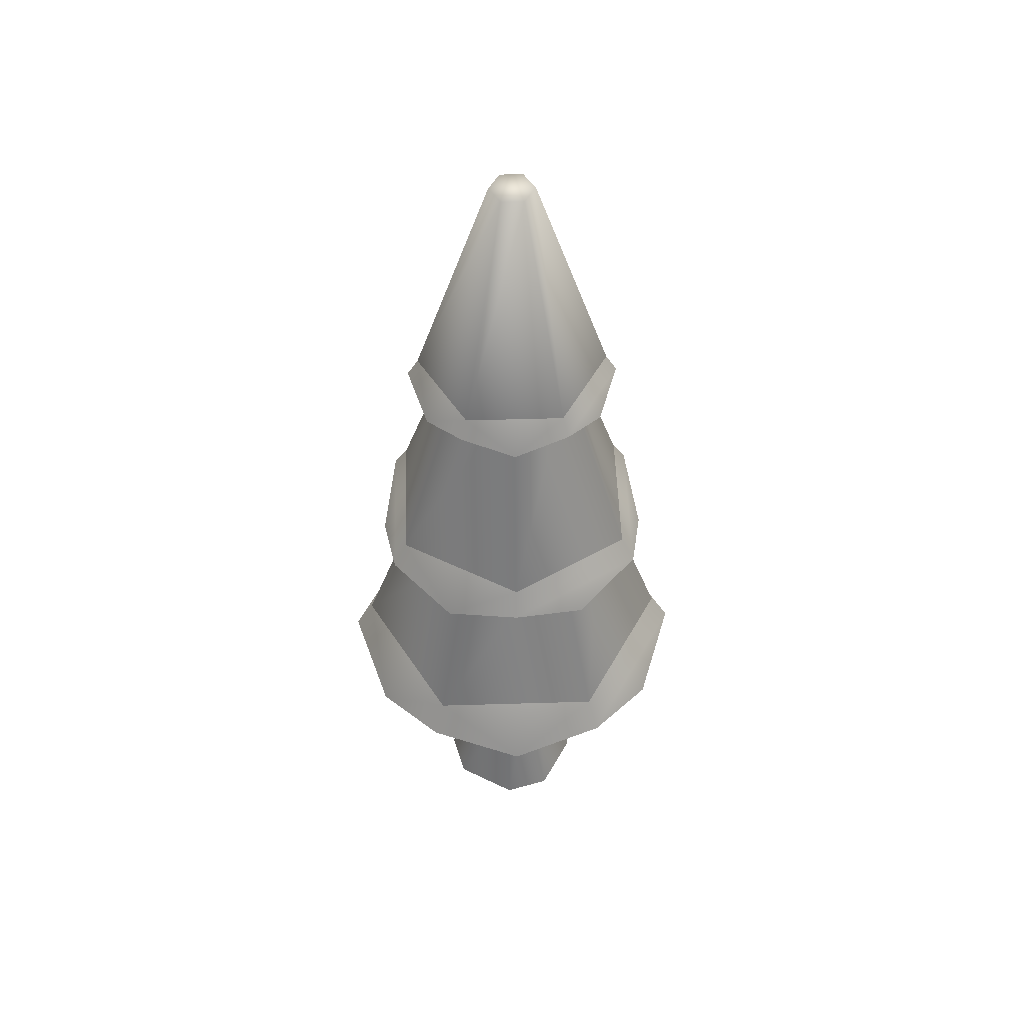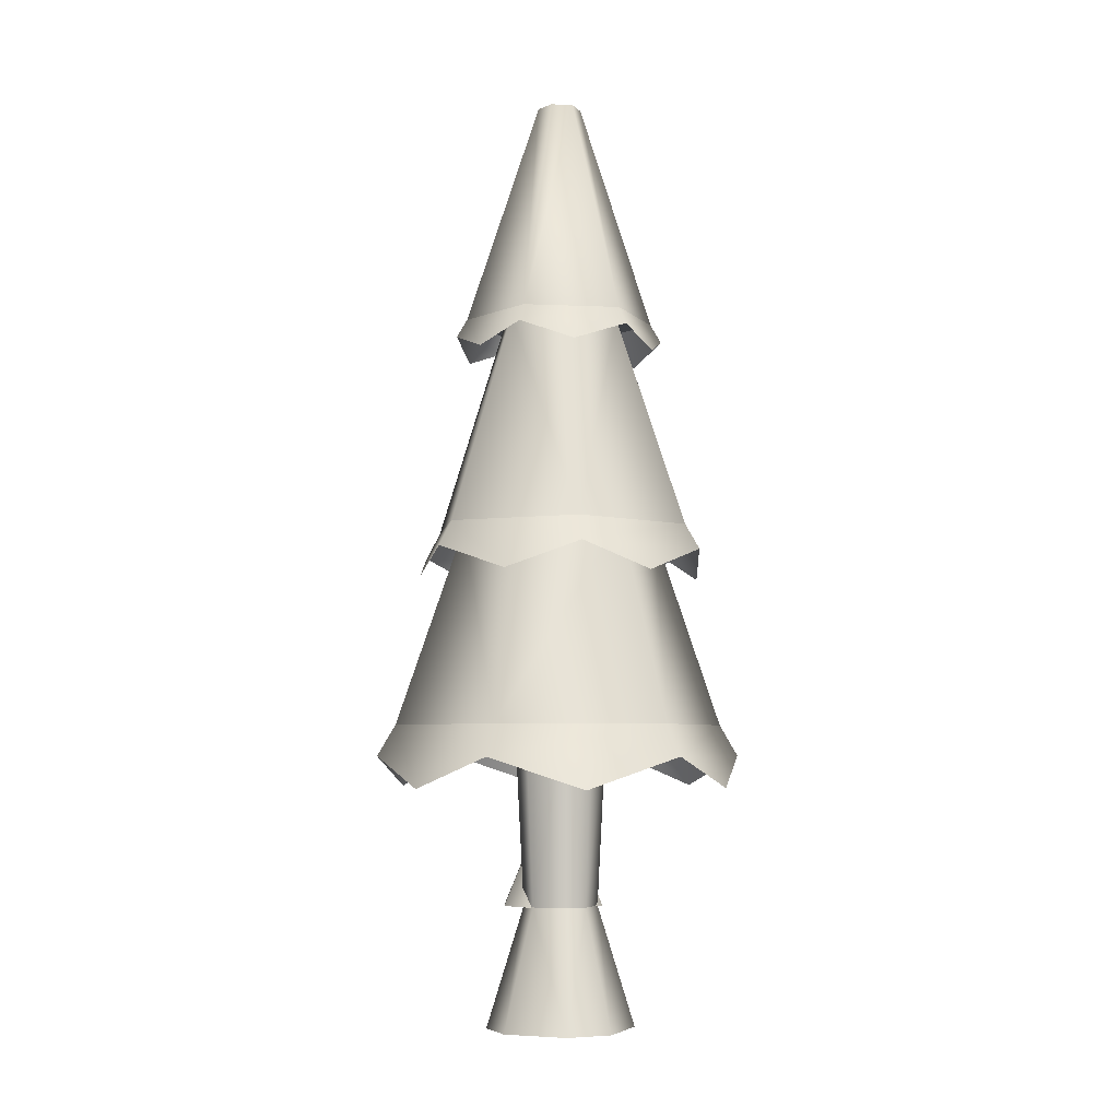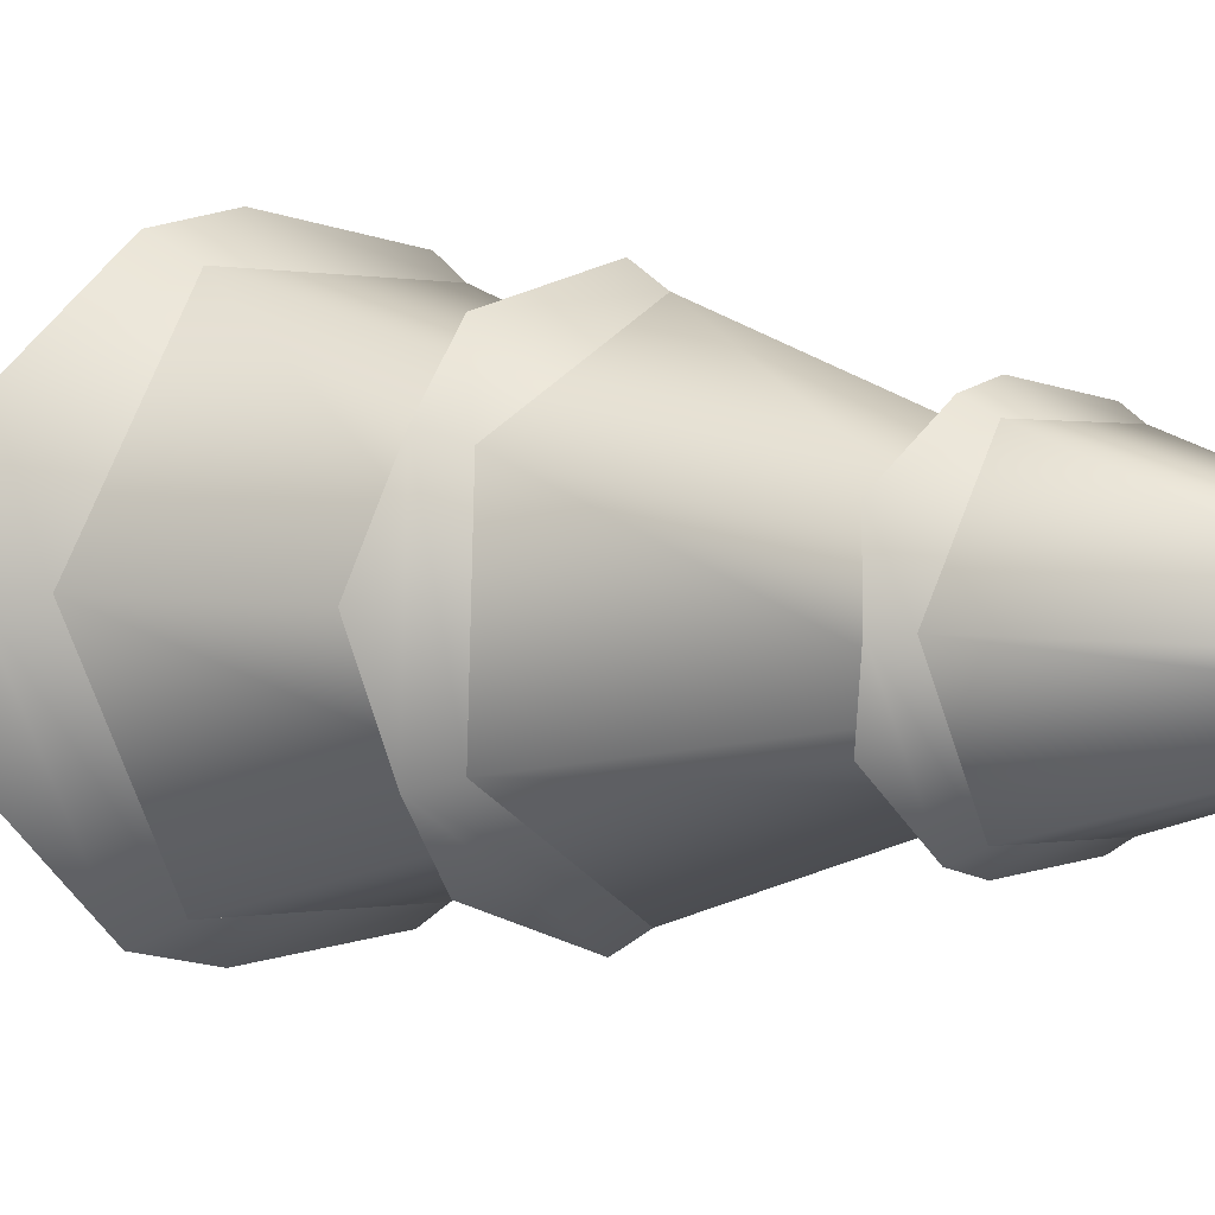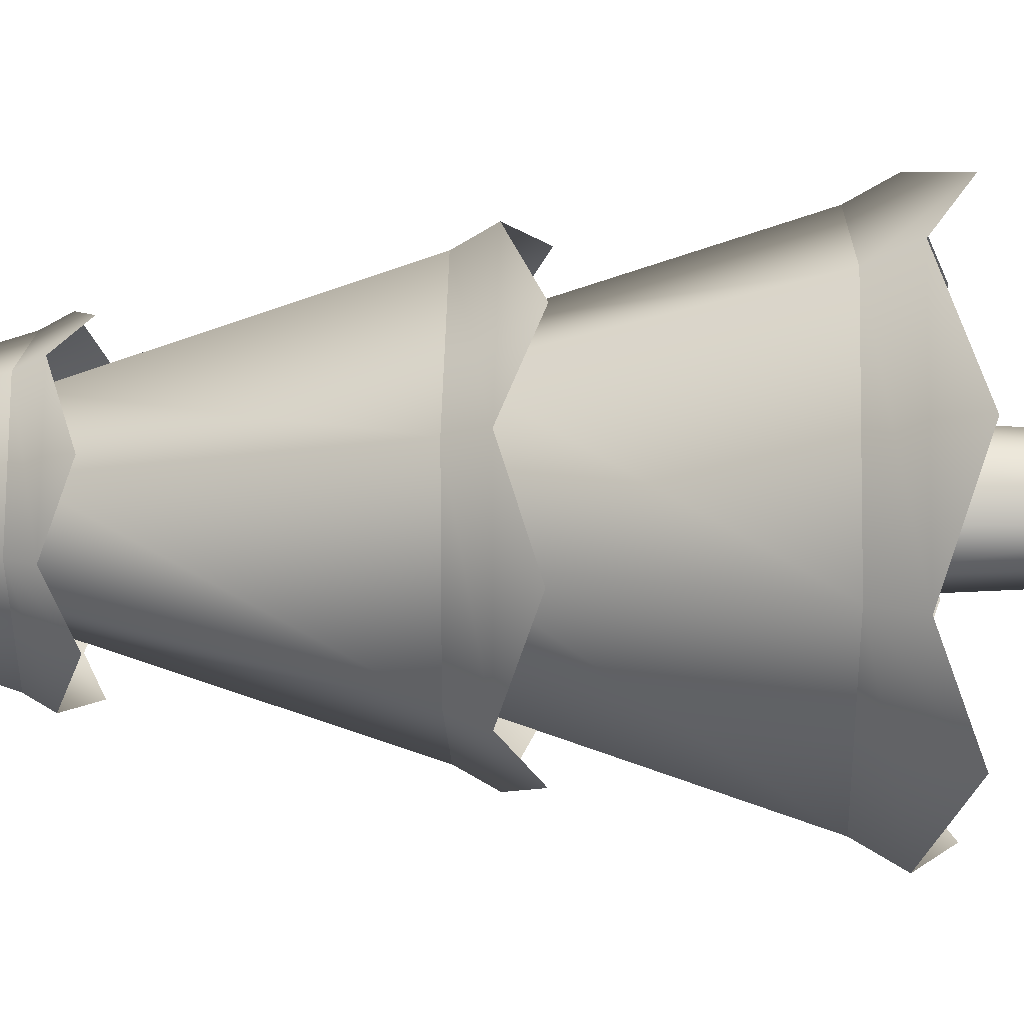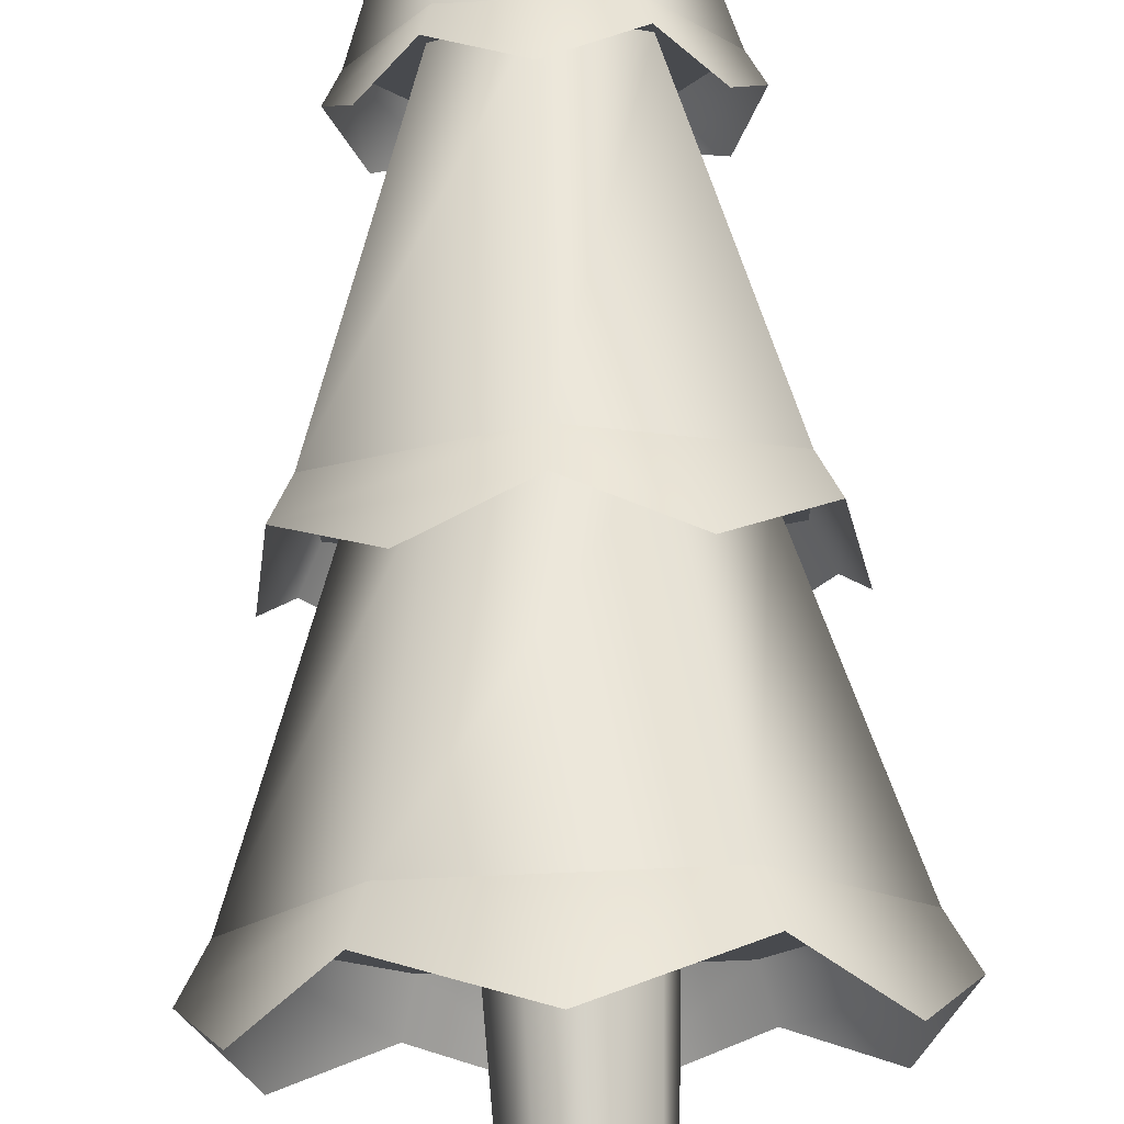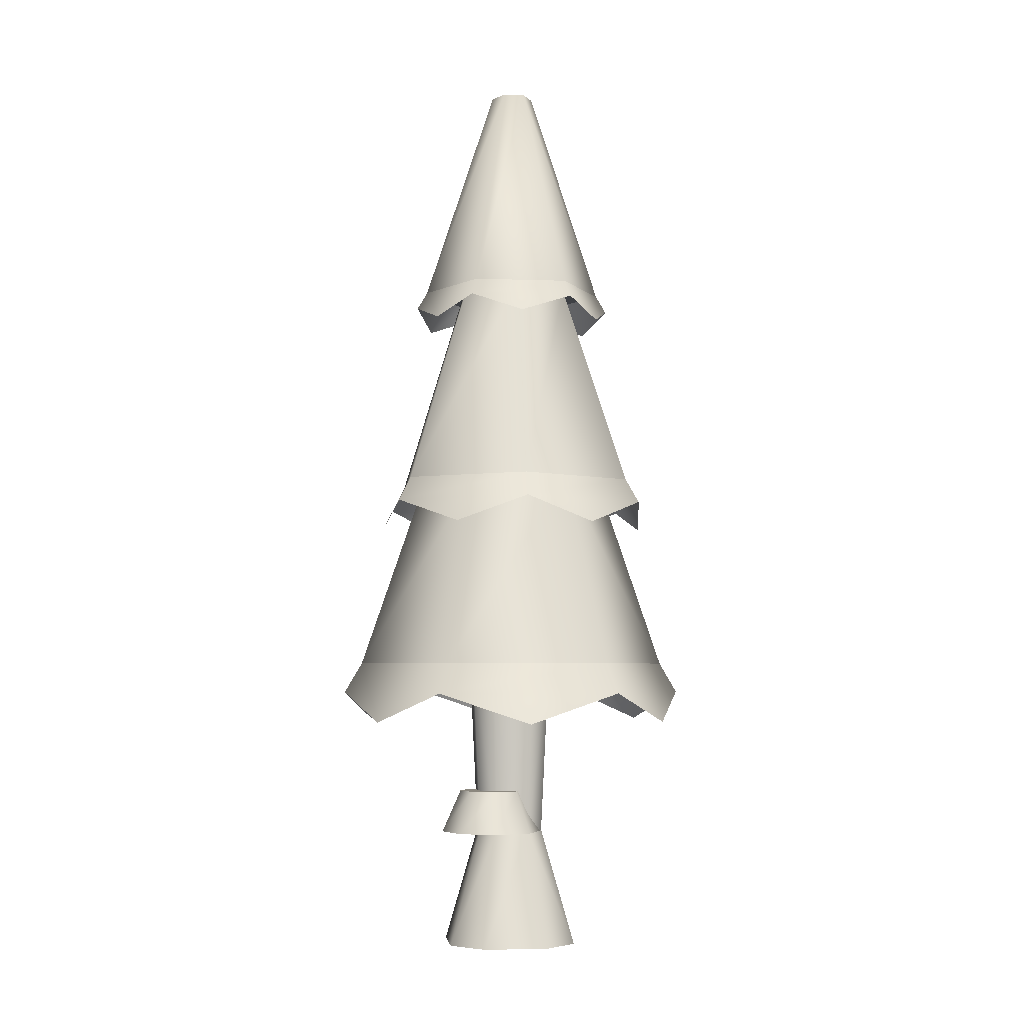
<metadata>
{"format":"obj","ext":"obj","renderer":"f3d","projection":"perspective","resolution":1024,"background":"white","views":[{"elev":50.7,"azim":55.9,"up":"+Y"},{"elev":-5.3,"azim":-130.5,"up":"+Y"},{"elev":3.3,"azim":132.2,"up":"+Z"},{"elev":12.4,"azim":-88.5,"up":"+Z"},{"elev":76.8,"azim":-2.1,"up":"+Z"},{"elev":-4.9,"azim":111.4,"up":"+Y"}]}
</metadata>
<code>
o tree.034
v -12.04 -4.675 -13.67
v -11.87 -4.675 -13.76
v -12.17 -4.675 -13.71
v -11.83 -4.675 -13.89
v -12.26 -4.675 -13.88
v -11.92 -4.675 -14.06
v -12.22 -4.675 -14.01
v -12.05 -4.675 -14.1
v -11.96 -4.327 -13.82
v -12.05 -4.327 -13.77
v -12.11 -4.327 -13.79
v -11.94 -4.327 -13.88
v -11.99 -4.327 -13.97
v -12.05 -4.327 -13.99
v -12.14 -4.327 -13.94
v -12.16 -4.327 -13.88
v -12.05 -3.806 -14.02
v -12.16 -3.806 -13.96
v -12.18 -3.806 -13.88
v -11.94 -3.806 -13.8
v -12.05 -3.806 -13.75
v -11.97 -3.806 -13.99
v -11.92 -3.806 -13.88
v -12.13 -3.806 -13.77
v -11.93 -4.203 -13.76
v -12.01 -4.203 -13.76
v -11.89 -4.203 -13.82
v -11.89 -4.203 -13.9
v -12.07 -4.203 -13.8
v -11.95 -4.203 -13.94
v -12.07 -4.203 -13.88
v -12.03 -4.203 -13.94
v -11.91 -4.33 -13.71
v -11.83 -4.33 -13.8
v -12.03 -4.33 -13.7
v -12.12 -4.33 -13.78
v -11.84 -4.33 -13.92
v -12.13 -4.33 -13.9
v -11.93 -4.33 -14
v -12.05 -4.33 -13.99
v -12.31 -3.806 -13.49
v -12.53 -3.806 -13.91
v -12.2 -3.231 -13.65
v -12.34 -3.231 -13.9
v -11.58 -3.806 -13.87
v -11.83 -3.806 -13.47
v -11.77 -3.231 -13.88
v -11.92 -3.231 -13.64
v -11.8 -3.806 -14.29
v -11.9 -3.231 -14.13
v -12.19 -3.231 -14.14
v -12.28 -3.806 -14.31
v -11.93 -2.613 -13.65
v -12.2 -2.613 -13.66
v -12.02 -1.965 -13.83
v -12.09 -1.965 -13.84
v -12.08 -1.965 -13.95
v -12.12 -1.965 -13.89
v -12.18 -2.613 -14.13
v -12.33 -2.613 -13.9
v -11.91 -2.613 -14.12
v -11.78 -2.613 -13.88
v -12.02 -1.965 -13.94
v -11.99 -1.965 -13.89
v -11.72 -3.231 -13.68
v -12.07 -3.231 -13.5
v -11.9 -2.613 -13.8
v -12.06 -2.613 -13.71
v -11.71 -3.231 -14.07
v -11.9 -2.613 -13.97
v -12.4 -3.231 -13.71
v -12.21 -2.613 -13.81
v -12.38 -3.231 -14.1
v -12.2 -2.613 -13.99
v -12.04 -3.231 -14.28
v -12.05 -2.613 -14.07
v -12.5 -3.985 -13.65
v -12.58 -3.895 -13.91
v -12.34 -3.895 -13.44
v -11.77 -3.895 -14.34
v -12.03 -3.985 -14.4
v -12.3 -3.895 -14.36
v -12.48 -3.985 -14.16
v -11.81 -3.895 -13.42
v -12.07 -3.985 -13.39
v -11.61 -3.985 -14.13
v -11.52 -3.895 -13.87
v -11.63 -3.985 -13.62
v -11.83 -3.377 -14.24
v -11.67 -3.304 -14.09
v -12.04 -3.304 -14.32
v -11.69 -3.304 -13.66
v -11.86 -3.377 -13.53
v -12.07 -3.304 -13.46
v -12.46 -3.377 -13.91
v -12.42 -3.304 -14.12
v -12.44 -3.304 -13.69
v -12.25 -3.377 -14.25
v -12.27 -3.377 -13.54
v -11.64 -3.377 -13.87
v -11.89 -2.665 -14.15
v -12.04 -2.716 -14.18
v -12.2 -2.665 -14.16
v -12.3 -2.716 -14.05
v -12.36 -2.665 -13.9
v -11.75 -2.665 -13.88
v -11.81 -2.716 -13.73
v -11.91 -2.665 -13.62
v -12.31 -2.716 -13.75
v -12.22 -2.665 -13.63
v -11.8 -2.716 -14.03
v -12.06 -2.716 -13.6
f 3 2 1
f 2 3 4
f 4 3 5
f 4 5 6
f 6 5 7
f 6 7 8
f 9 1 2
f 1 9 10
f 11 1 10
f 1 11 3
f 12 2 4
f 2 12 9
f 13 4 6
f 4 13 12
f 7 14 8
f 14 7 15
f 11 5 3
f 5 11 16
f 8 13 6
f 13 8 14
f 7 16 15
f 16 7 5
f 14 18 17
f 18 14 15
f 16 18 15
f 18 16 19
f 21 9 20
f 9 21 10
f 22 12 13
f 12 22 23
f 21 11 10
f 11 21 24
f 13 17 22
f 17 13 14
f 20 12 23
f 12 20 9
f 24 16 11
f 16 24 19
f 27 26 25
f 26 27 28
f 26 28 29
f 29 28 30
f 29 30 31
f 31 30 32
f 35 34 33
f 34 35 36
f 34 36 37
f 37 36 38
f 37 38 39
f 39 38 40
f 27 33 34
f 33 27 25
f 29 38 36
f 38 29 31
f 40 31 32
f 31 40 38
f 28 34 37
f 34 28 27
f 26 36 35
f 36 26 29
f 30 37 39
f 37 30 28
f 26 33 25
f 33 26 35
f 40 30 39
f 30 40 32
f 43 42 41
f 42 43 44
f 47 46 45
f 46 47 48
f 50 45 49
f 45 50 47
f 48 41 46
f 41 48 43
f 52 44 51
f 44 52 42
f 52 50 49
f 50 52 51
f 41 45 46
f 45 41 42
f 45 42 49
f 49 42 52
f 55 54 53
f 54 55 56
f 59 58 57
f 58 59 60
f 63 62 61
f 62 63 64
f 64 53 62
f 53 64 55
f 64 56 55
f 56 64 58
f 58 64 63
f 58 63 57
f 59 63 61
f 63 59 57
f 54 62 53
f 62 54 60
f 62 60 61
f 61 60 59
f 56 60 54
f 60 56 58
f 67 66 65
f 66 67 68
f 70 65 69
f 65 70 67
f 68 71 66
f 71 68 72
f 72 73 71
f 73 72 74
f 71 65 66
f 65 71 69
f 69 71 73
f 69 73 75
f 76 69 75
f 69 76 70
f 73 76 75
f 76 73 74
f 79 78 77
f 78 79 41
f 78 41 42
f 77 78 79
f 41 79 78
f 42 41 78
f 81 49 80
f 49 81 52
f 52 81 82
f 80 49 81
f 52 81 49
f 82 81 52
f 82 42 52
f 42 82 83
f 42 83 78
f 52 42 82
f 83 82 42
f 78 83 42
f 46 85 84
f 85 46 41
f 85 41 79
f 84 85 46
f 41 46 85
f 79 41 85
f 80 87 86
f 87 80 49
f 87 49 45
f 86 87 80
f 49 80 87
f 45 49 87
f 45 88 87
f 88 45 46
f 88 46 84
f 87 88 45
f 46 45 88
f 84 46 88
f 91 90 89
f 90 91 75
f 90 75 69
f 89 90 91
f 75 91 90
f 69 75 90
f 65 93 92
f 93 65 66
f 93 66 94
f 92 93 65
f 66 65 93
f 94 66 93
f 97 96 95
f 96 97 71
f 96 71 73
f 95 96 97
f 71 97 96
f 73 71 96
f 98 75 91
f 75 98 73
f 73 98 96
f 91 75 98
f 73 98 75
f 96 98 73
f 94 97 99
f 97 94 66
f 97 66 71
f 99 97 94
f 66 94 97
f 71 66 97
f 90 92 100
f 92 90 69
f 92 69 65
f 100 92 90
f 69 90 92
f 65 69 92
f 102 61 101
f 61 102 59
f 59 102 103
f 101 61 102
f 59 102 61
f 103 102 59
f 103 60 59
f 60 103 104
f 60 104 105
f 59 60 103
f 104 103 60
f 105 104 60
f 62 107 106
f 107 62 53
f 107 53 108
f 106 107 62
f 53 62 107
f 108 53 107
f 110 105 109
f 105 110 54
f 105 54 60
f 109 105 110
f 54 110 105
f 60 54 105
f 101 106 111
f 106 101 61
f 106 61 62
f 111 106 101
f 61 101 106
f 62 61 106
f 53 112 108
f 112 53 54
f 112 54 110
f 108 112 53
f 54 53 112
f 110 54 112
f 3 2 1
f 2 3 4
f 4 3 5
f 4 5 6
f 6 5 7
f 6 7 8
f 9 1 2
f 1 9 10
f 11 1 10
f 1 11 3
f 12 2 4
f 2 12 9
f 13 4 6
f 4 13 12
f 7 14 8
f 14 7 15
f 11 5 3
f 5 11 16
f 8 13 6
f 13 8 14
f 7 16 15
f 16 7 5
f 14 18 17
f 18 14 15
f 16 18 15
f 18 16 19
f 21 9 20
f 9 21 10
f 22 12 13
f 12 22 23
f 21 11 10
f 11 21 24
f 13 17 22
f 17 13 14
f 20 12 23
f 12 20 9
f 24 16 11
f 16 24 19
f 27 26 25
f 26 27 28
f 26 28 29
f 29 28 30
f 29 30 31
f 31 30 32
f 35 34 33
f 34 35 36
f 34 36 37
f 37 36 38
f 37 38 39
f 39 38 40
f 27 33 34
f 33 27 25
f 29 38 36
f 38 29 31
f 40 31 32
f 31 40 38
f 28 34 37
f 34 28 27
f 26 36 35
f 36 26 29
f 30 37 39
f 37 30 28
f 26 33 25
f 33 26 35
f 40 30 39
f 30 40 32
f 43 42 41
f 42 43 44
f 47 46 45
f 46 47 48
f 50 45 49
f 45 50 47
f 48 41 46
f 41 48 43
f 52 44 51
f 44 52 42
f 52 50 49
f 50 52 51
f 41 45 46
f 45 41 42
f 45 42 49
f 49 42 52
f 55 54 53
f 54 55 56
f 59 58 57
f 58 59 60
f 63 62 61
f 62 63 64
f 64 53 62
f 53 64 55
f 64 56 55
f 56 64 58
f 58 64 63
f 58 63 57
f 59 63 61
f 63 59 57
f 54 62 53
f 62 54 60
f 62 60 61
f 61 60 59
f 56 60 54
f 60 56 58
f 67 66 65
f 66 67 68
f 70 65 69
f 65 70 67
f 68 71 66
f 71 68 72
f 72 73 71
f 73 72 74
f 71 65 66
f 65 71 69
f 69 71 73
f 69 73 75
f 76 69 75
f 69 76 70
f 73 76 75
f 76 73 74
f 79 78 77
f 78 79 41
f 78 41 42
f 77 78 79
f 41 79 78
f 42 41 78
f 81 49 80
f 49 81 52
f 52 81 82
f 80 49 81
f 52 81 49
f 82 81 52
f 82 42 52
f 42 82 83
f 42 83 78
f 52 42 82
f 83 82 42
f 78 83 42
f 46 85 84
f 85 46 41
f 85 41 79
f 84 85 46
f 41 46 85
f 79 41 85
f 80 87 86
f 87 80 49
f 87 49 45
f 86 87 80
f 49 80 87
f 45 49 87
f 45 88 87
f 88 45 46
f 88 46 84
f 87 88 45
f 46 45 88
f 84 46 88
f 91 90 89
f 90 91 75
f 90 75 69
f 89 90 91
f 75 91 90
f 69 75 90
f 65 93 92
f 93 65 66
f 93 66 94
f 92 93 65
f 66 65 93
f 94 66 93
f 97 96 95
f 96 97 71
f 96 71 73
f 95 96 97
f 71 97 96
f 73 71 96
f 98 75 91
f 75 98 73
f 73 98 96
f 91 75 98
f 73 98 75
f 96 98 73
f 94 97 99
f 97 94 66
f 97 66 71
f 99 97 94
f 66 94 97
f 71 66 97
f 90 92 100
f 92 90 69
f 92 69 65
f 100 92 90
f 69 90 92
f 65 69 92
f 102 61 101
f 61 102 59
f 59 102 103
f 101 61 102
f 59 102 61
f 103 102 59
f 103 60 59
f 60 103 104
f 60 104 105
f 59 60 103
f 104 103 60
f 105 104 60
f 62 107 106
f 107 62 53
f 107 53 108
f 106 107 62
f 53 62 107
f 108 53 107
f 110 105 109
f 105 110 54
f 105 54 60
f 109 105 110
f 54 110 105
f 60 54 105
f 101 106 111
f 106 101 61
f 106 61 62
f 111 106 101
f 61 101 106
f 62 61 106
f 53 112 108
f 112 53 54
f 112 54 110
f 108 112 53
f 54 53 112
f 110 54 112

</code>
